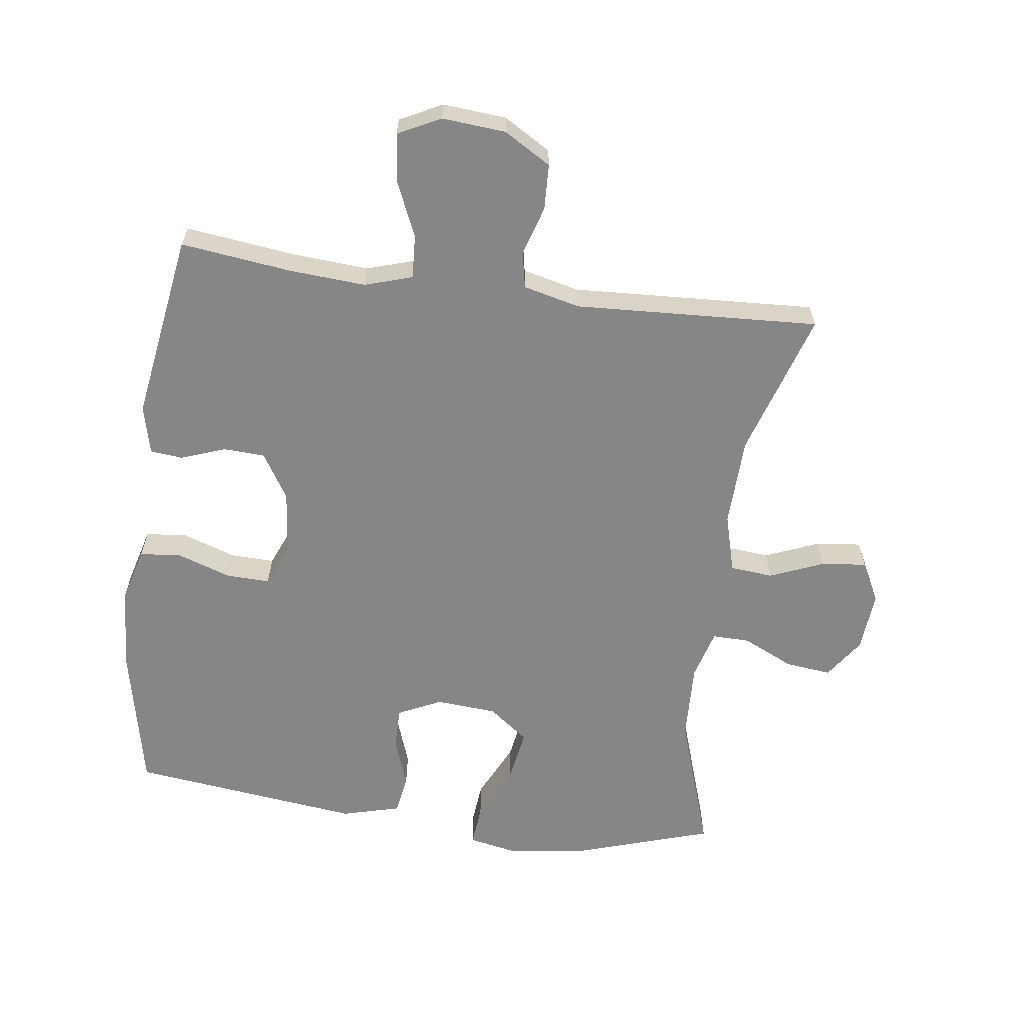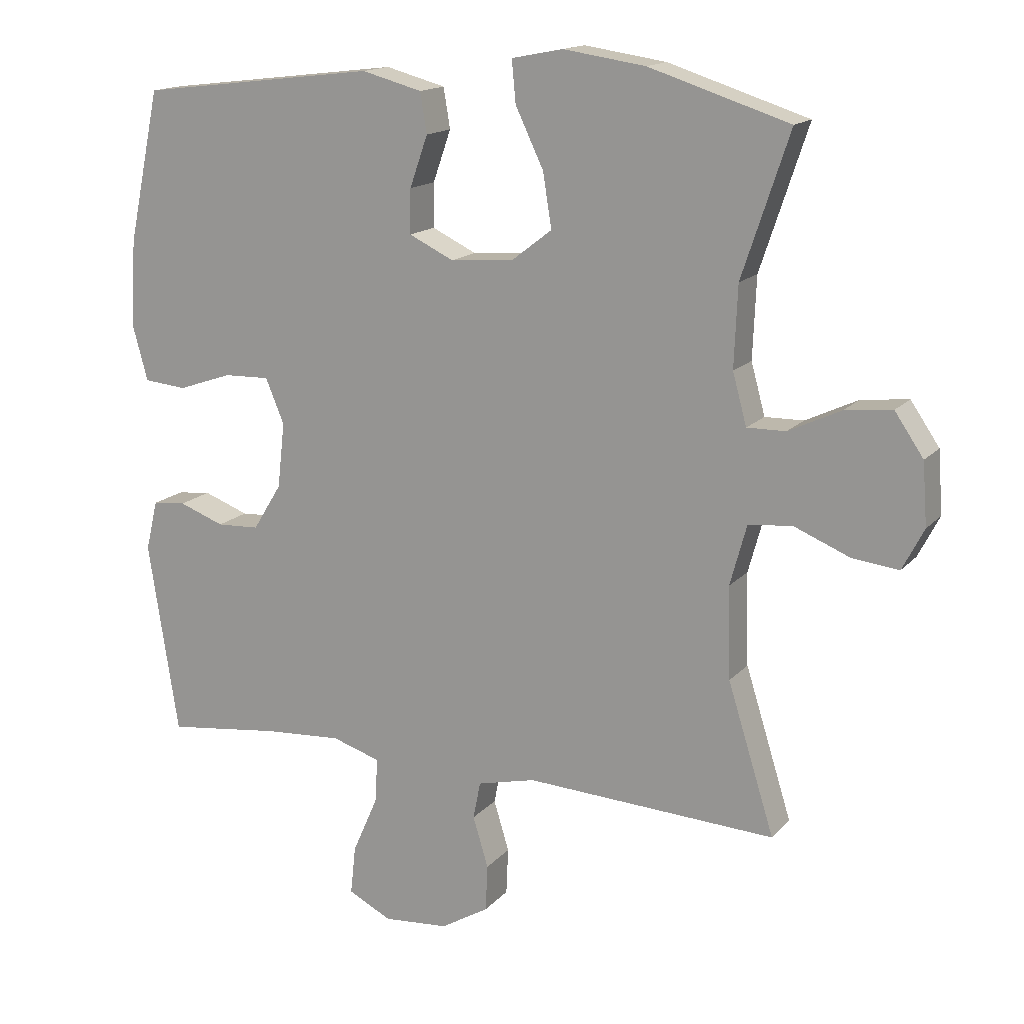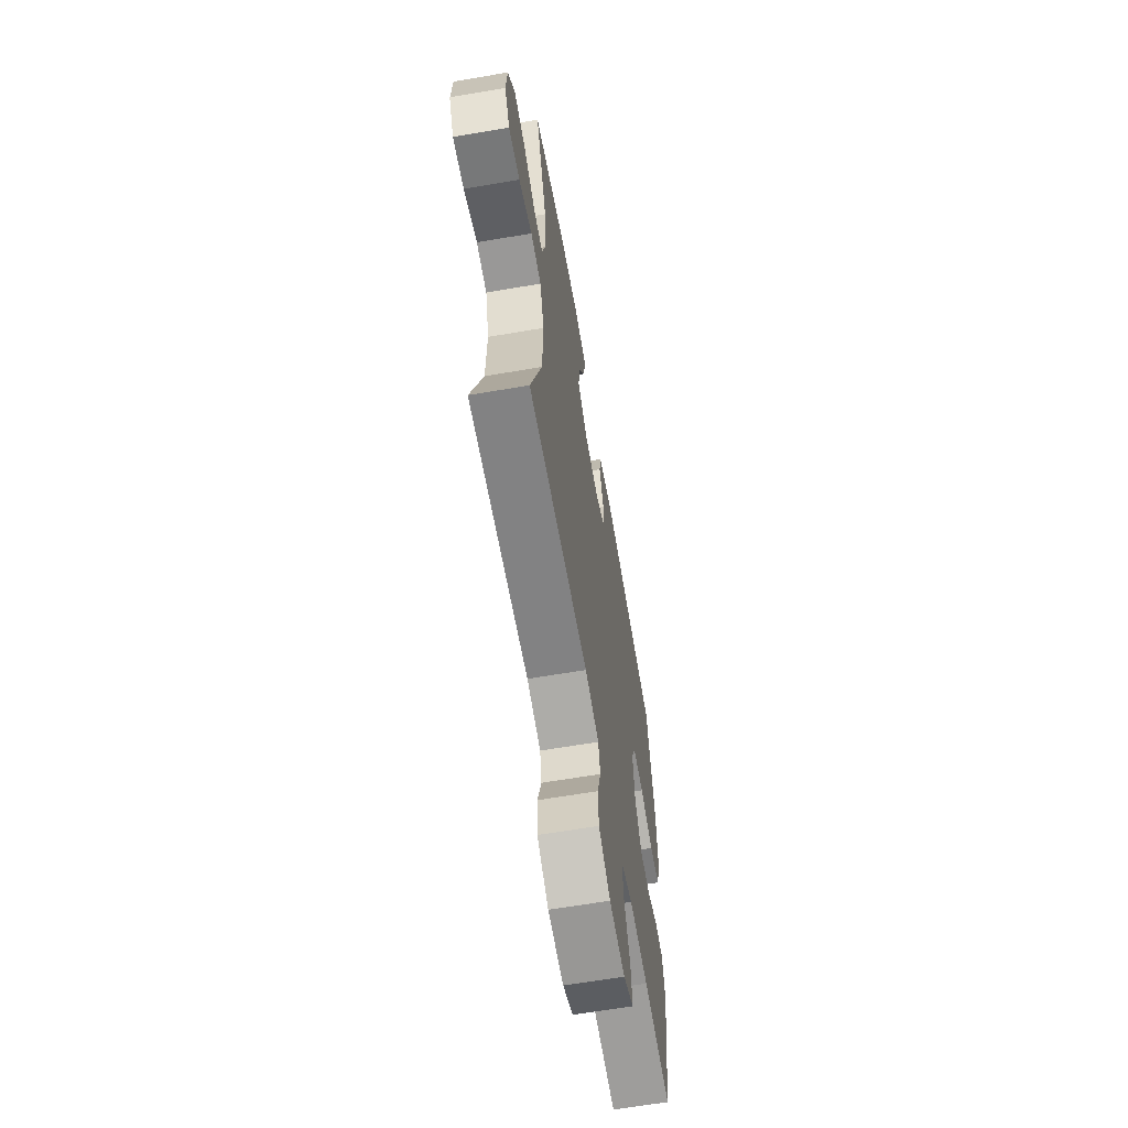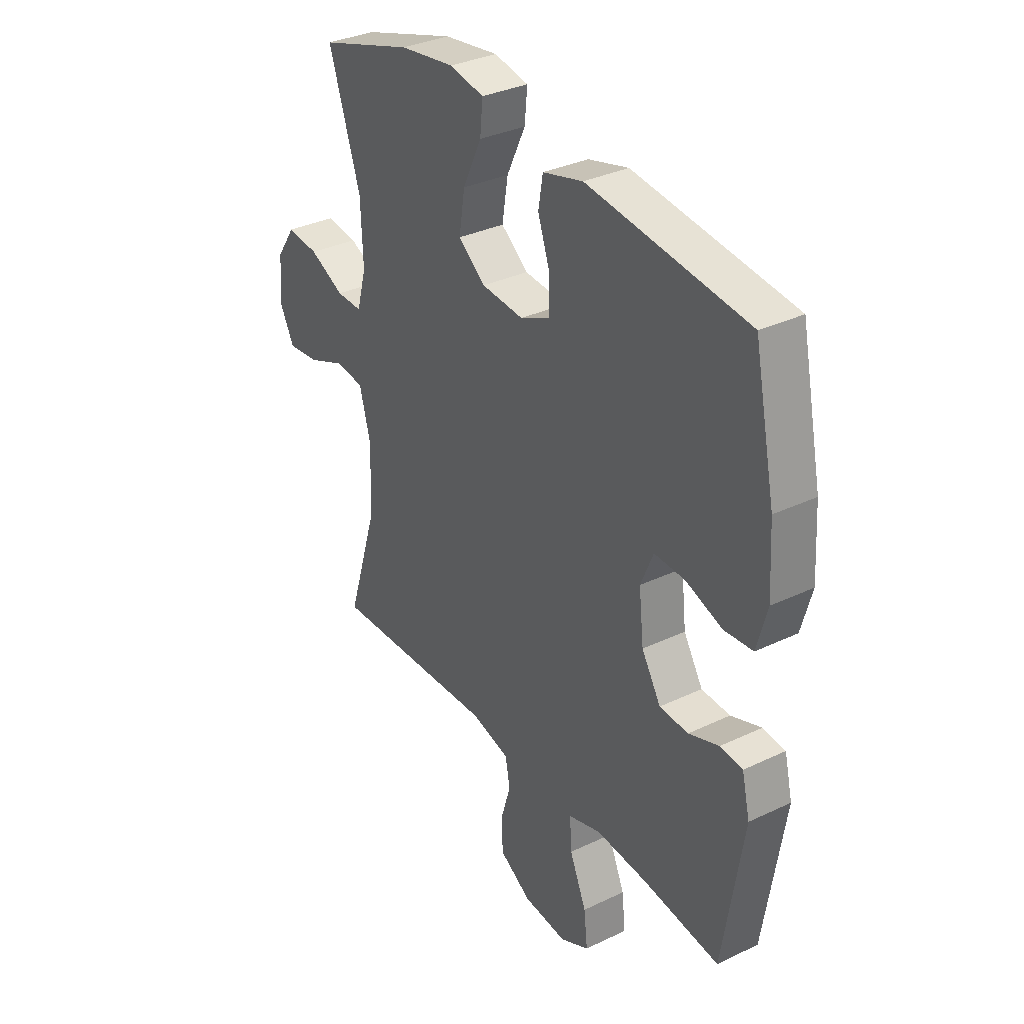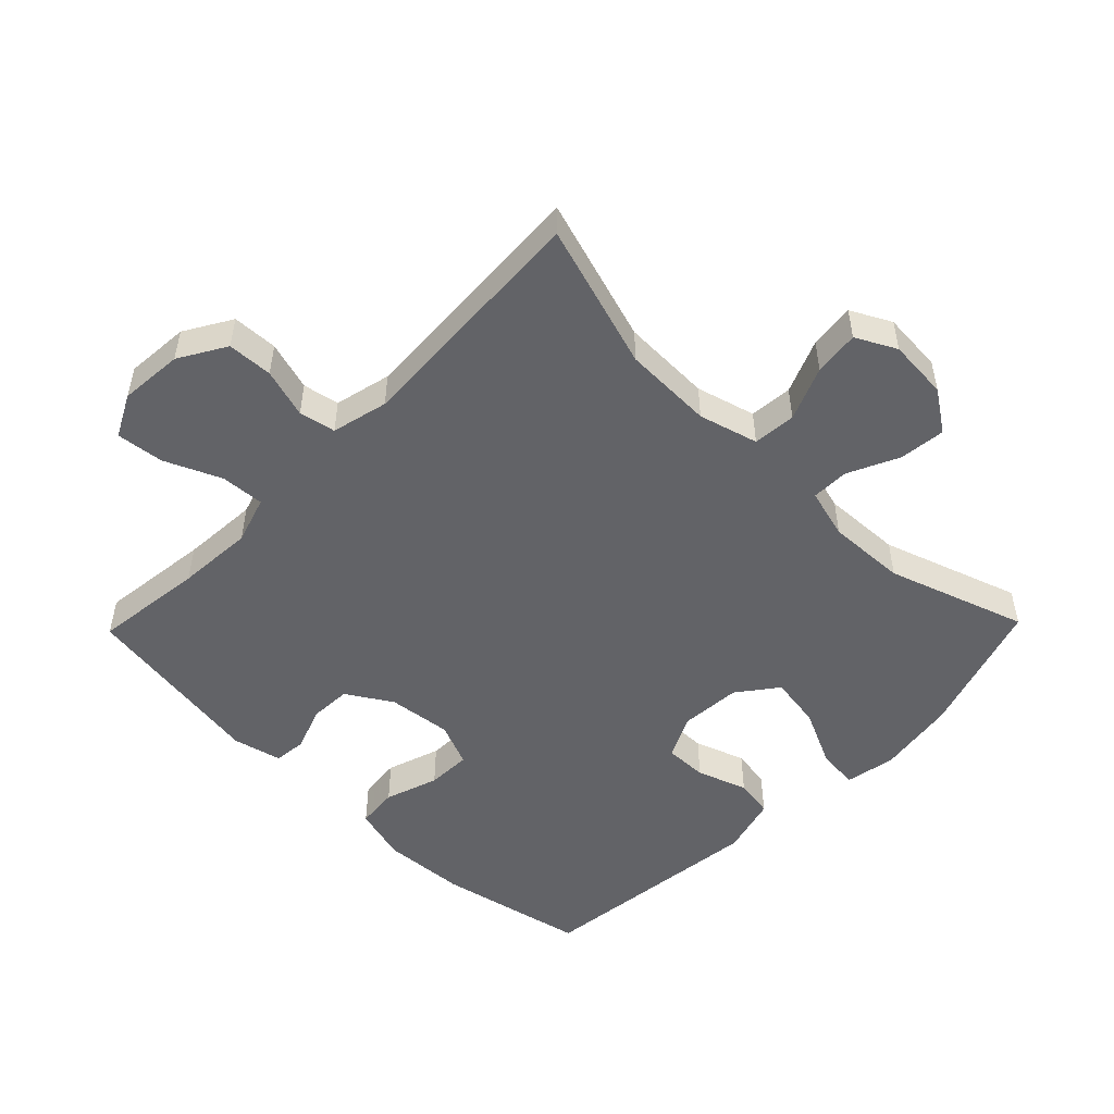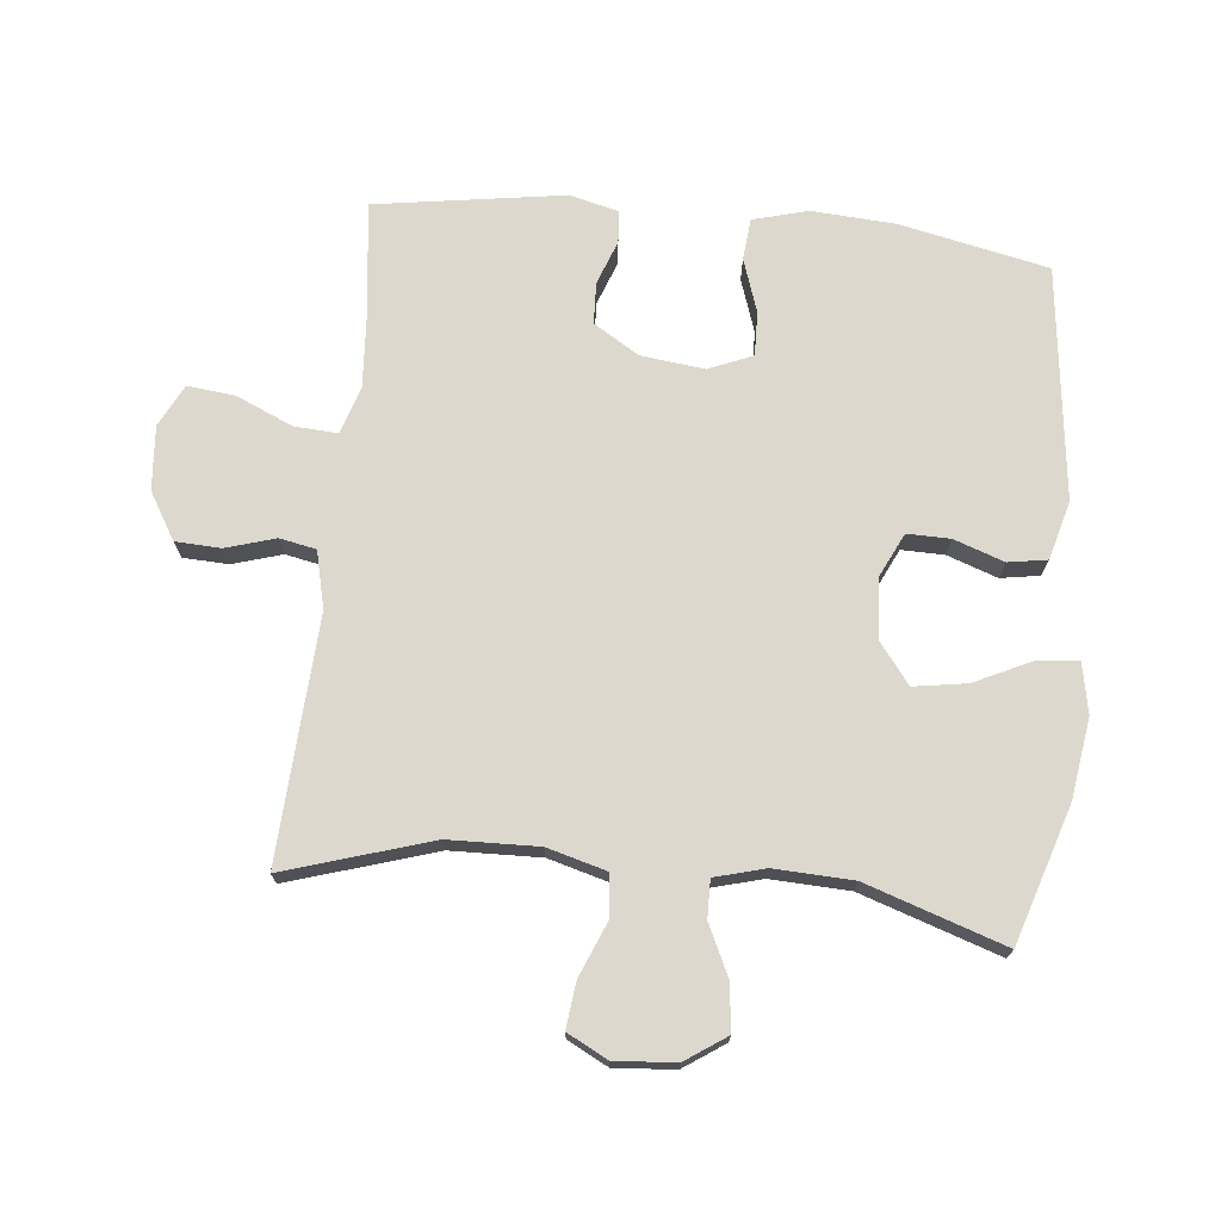
<metadata>
{"format":"obj","ext":"obj","renderer":"f3d","projection":"perspective","resolution":1024,"background":"white","views":[{"elev":-62.0,"azim":172.3,"up":"+Y"},{"elev":15.5,"azim":-153.6,"up":"+Z"},{"elev":-63.7,"azim":-80.2,"up":"+Z"},{"elev":33.7,"azim":57.0,"up":"+Z"},{"elev":-51.0,"azim":-134.2,"up":"+Y"},{"elev":72.3,"azim":-84.1,"up":"+Y"}]}
</metadata>
<code>
v -0.5 0.07 0.5
v -0.29 0.07 0.567
v -0.167 0.07 0.585
v -0.09 0.07 0.57
v -0.096 0.07 0.507
v -0.138 0.07 0.419
v -0.151 0.07 0.338
v -0.09 0.07 0.291
v 0.004 0.07 0.284
v 0.071 0.07 0.316
v 0.07 0.07 0.382
v 0.043 0.07 0.459
v 0.053 0.07 0.519
v 0.143 0.07 0.543
v 0.5 0.07 0.5
v 0.548 0.07 0.272
v 0.556 0.07 0.143
v 0.533 0.07 0.059
v 0.469 0.07 0.053
v 0.387 0.07 0.081
v 0.319 0.07 0.083
v 0.291 0.07 0.016
v 0.302 0.07 -0.082
v 0.345 0.07 -0.152
v 0.409 0.07 -0.155
v 0.477 0.07 -0.13
v 0.527 0.07 -0.135
v 0.545 0.07 -0.21
v 0.5 0.07 -0.5
v 0.33 0.07 -0.479
v 0.212 0.07 -0.471
v 0.139 0.07 -0.494
v 0.143 0.07 -0.561
v 0.181 0.07 -0.648
v 0.189 0.07 -0.721
v 0.124 0.07 -0.754
v 0.026 0.07 -0.746
v -0.046 0.07 -0.703
v -0.049 0.07 -0.633
v -0.026 0.07 -0.557
v -0.037 0.07 -0.501
v -0.124 0.07 -0.48
v -0.5 0.07 -0.5
v -0.43 0.07 -0.276
v -0.426 0.07 -0.138
v -0.451 0.07 -0.047
v -0.517 0.07 -0.041
v -0.6 0.07 -0.075
v -0.67 0.07 -0.083
v -0.702 0.07 -0.021
v -0.695 0.07 0.072
v -0.652 0.07 0.135
v -0.581 0.07 0.127
v -0.503 0.07 0.09
v -0.445 0.07 0.089
v -0.424 0.07 0.166
v -0.429 0.07 0.287
v -0.5 0 0.5
v -0.29 0 0.567
v -0.167 0 0.585
v -0.09 0 0.57
v -0.096 0 0.507
v -0.138 0 0.419
v -0.151 0 0.338
v -0.09 0 0.291
v 0.004 0 0.284
v 0.071 0 0.316
v 0.07 0 0.382
v 0.043 0 0.459
v 0.053 0 0.519
v 0.143 0 0.543
v 0.5 0 0.5
v 0.548 0 0.272
v 0.556 0 0.143
v 0.533 0 0.059
v 0.469 0 0.053
v 0.387 0 0.081
v 0.319 0 0.083
v 0.291 0 0.016
v 0.302 0 -0.082
v 0.345 0 -0.152
v 0.409 0 -0.155
v 0.477 0 -0.13
v 0.527 0 -0.135
v 0.545 0 -0.21
v 0.5 0 -0.5
v 0.33 0 -0.479
v 0.212 0 -0.471
v 0.139 0 -0.494
v 0.143 0 -0.561
v 0.181 0 -0.648
v 0.189 0 -0.721
v 0.124 0 -0.754
v 0.026 0 -0.746
v -0.046 0 -0.703
v -0.049 0 -0.633
v -0.026 0 -0.557
v -0.037 0 -0.501
v -0.124 0 -0.48
v -0.5 0 -0.5
v -0.43 0 -0.276
v -0.426 0 -0.138
v -0.451 0 -0.047
v -0.517 0 -0.041
v -0.6 0 -0.075
v -0.67 0 -0.083
v -0.702 0 -0.021
v -0.695 0 0.072
v -0.652 0 0.135
v -0.581 0 0.127
v -0.503 0 0.09
v -0.445 0 0.089
v -0.424 0 0.166
v -0.429 0 0.287
f 51 52 53 54
f 51 54 55
f 50 51 55
f 47 48 49 50
f 46 47 50 55
f 45 46 55 56
f 42 43 44
f 41 42 44 45
f 37 38 39 40
f 37 40 41
f 36 37 41
f 33 34 35 36
f 32 33 36 41
f 31 32 41 45
f 27 28 29 30
f 25 26 27 30
f 24 25 30 31
f 23 24 31 45
f 17 18 19 20
f 17 20 21
f 16 17 21
f 15 16 21
f 14 15 21
f 11 12 13 14
f 10 11 14 21
f 9 10 21 22
f 3 4 5 6
f 3 6 7
f 57 1 2 3
f 56 57 3 7
f 8 9 22 23
f 23 45 56
f 7 8 23 56
f 111 110 109 108
f 112 111 108
f 112 108 107
f 107 106 105 104
f 112 107 104 103
f 113 112 103 102
f 101 100 99
f 102 101 99 98
f 97 96 95 94
f 98 97 94
f 98 94 93
f 93 92 91 90
f 98 93 90 89
f 102 98 89 88
f 87 86 85 84
f 87 84 83 82
f 88 87 82 81
f 102 88 81 80
f 77 76 75 74
f 78 77 74
f 78 74 73
f 78 73 72
f 78 72 71
f 71 70 69 68
f 78 71 68 67
f 79 78 67 66
f 63 62 61 60
f 64 63 60
f 60 59 58 114
f 64 60 114 113
f 80 79 66 65
f 113 102 80
f 113 80 65 64
f 1 58 59 2
f 2 59 60 3
f 3 60 61 4
f 4 61 62 5
f 5 62 63 6
f 6 63 64 7
f 7 64 65 8
f 8 65 66 9
f 9 66 67 10
f 10 67 68 11
f 11 68 69 12
f 12 69 70 13
f 13 70 71 14
f 14 71 72 15
f 15 72 73 16
f 16 73 74 17
f 17 74 75 18
f 18 75 76 19
f 19 76 77 20
f 20 77 78 21
f 21 78 79 22
f 22 79 80 23
f 23 80 81 24
f 24 81 82 25
f 25 82 83 26
f 26 83 84 27
f 27 84 85 28
f 28 85 86 29
f 29 86 87 30
f 30 87 88 31
f 31 88 89 32
f 32 89 90 33
f 33 90 91 34
f 34 91 92 35
f 35 92 93 36
f 36 93 94 37
f 37 94 95 38
f 38 95 96 39
f 39 96 97 40
f 40 97 98 41
f 41 98 99 42
f 42 99 100 43
f 43 100 101 44
f 44 101 102 45
f 45 102 103 46
f 46 103 104 47
f 47 104 105 48
f 48 105 106 49
f 49 106 107 50
f 50 107 108 51
f 51 108 109 52
f 52 109 110 53
f 53 110 111 54
f 54 111 112 55
f 55 112 113 56
f 56 113 114 57
f 57 114 58 1

</code>
